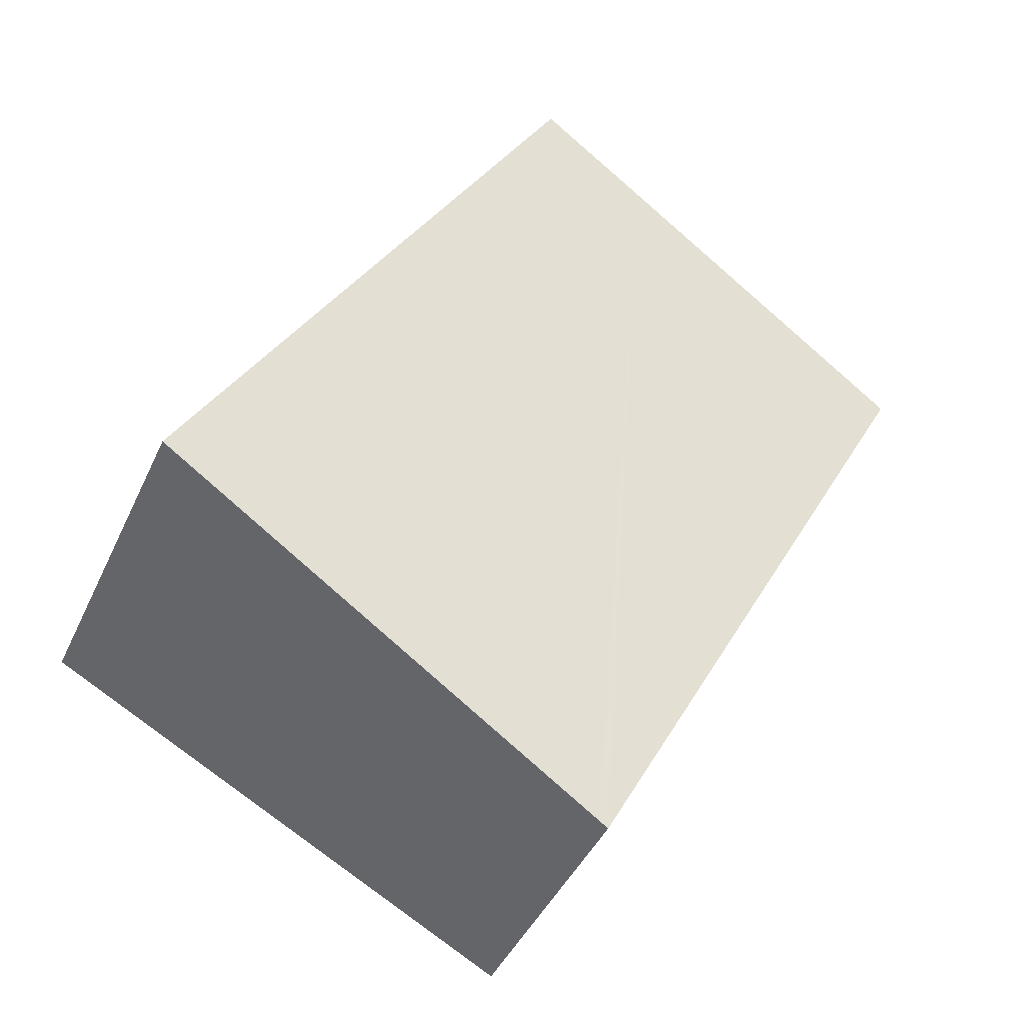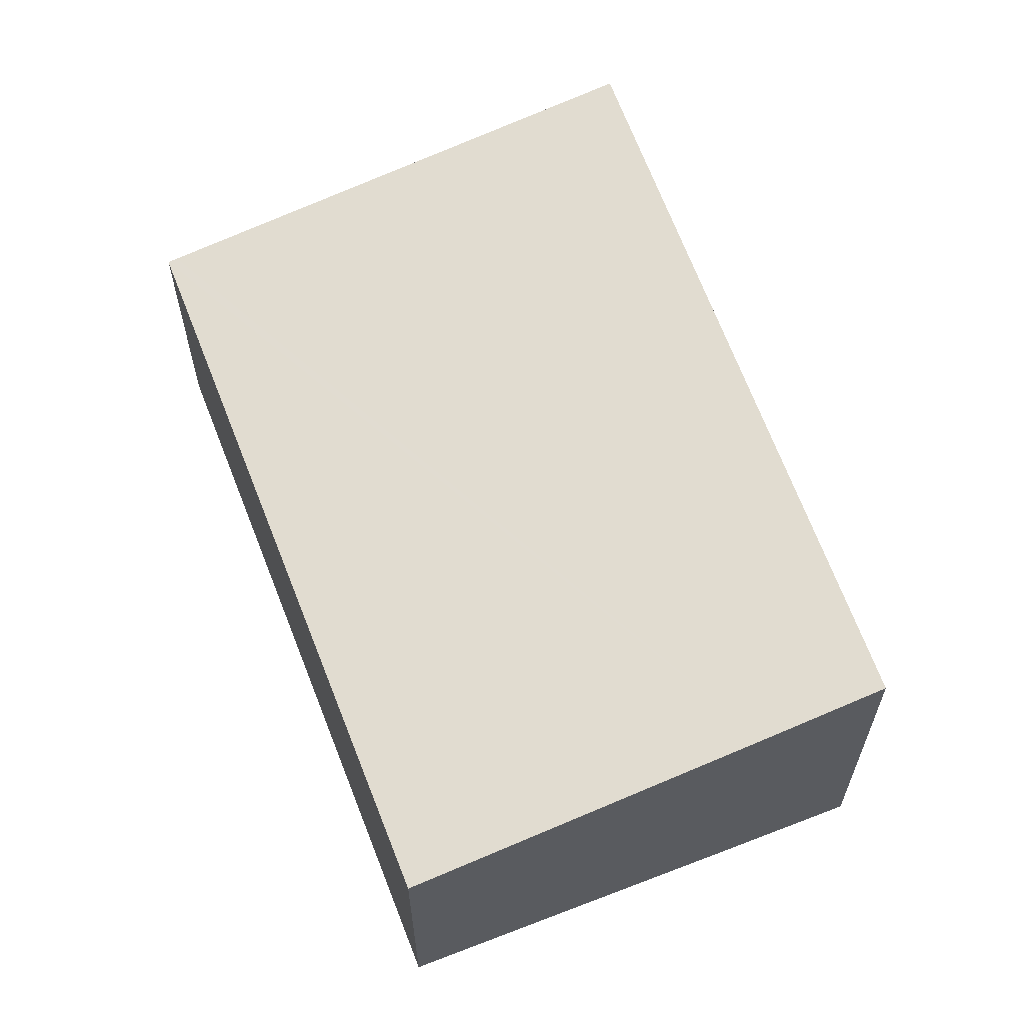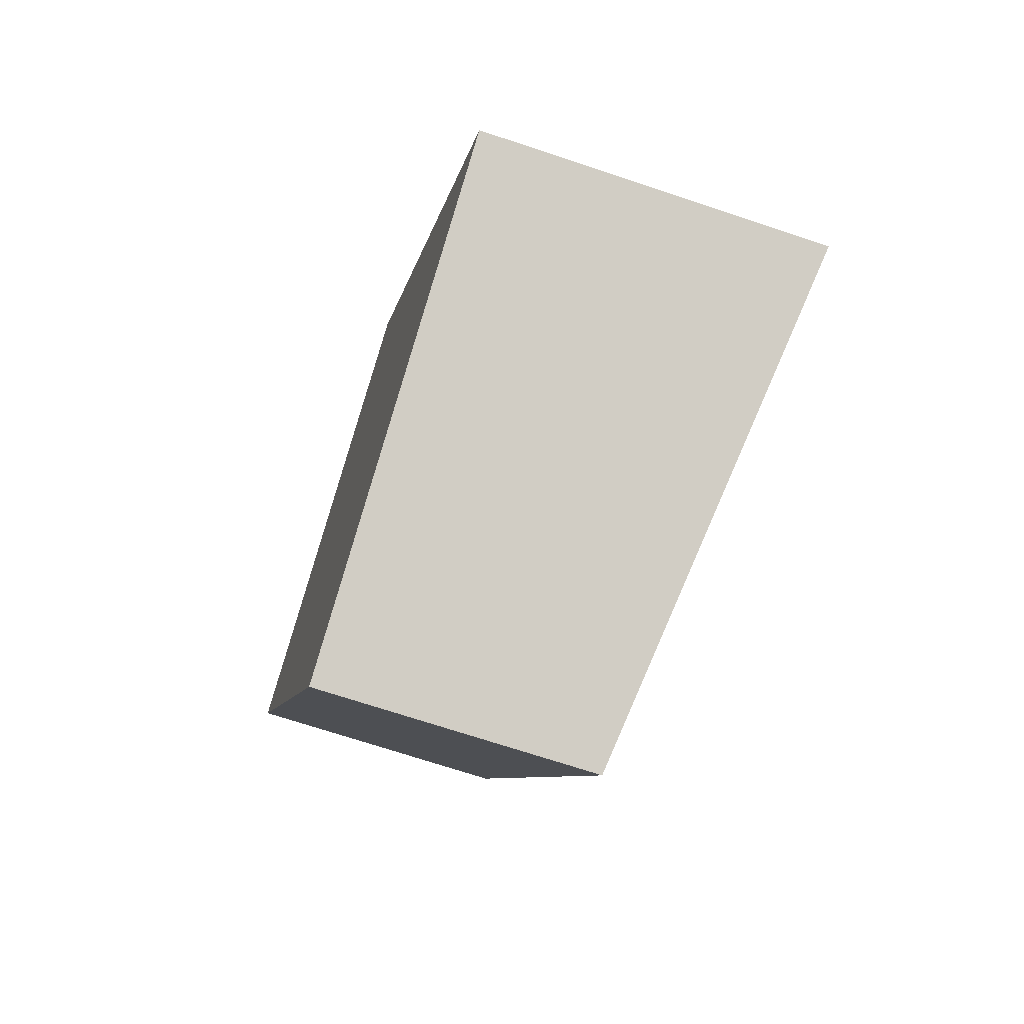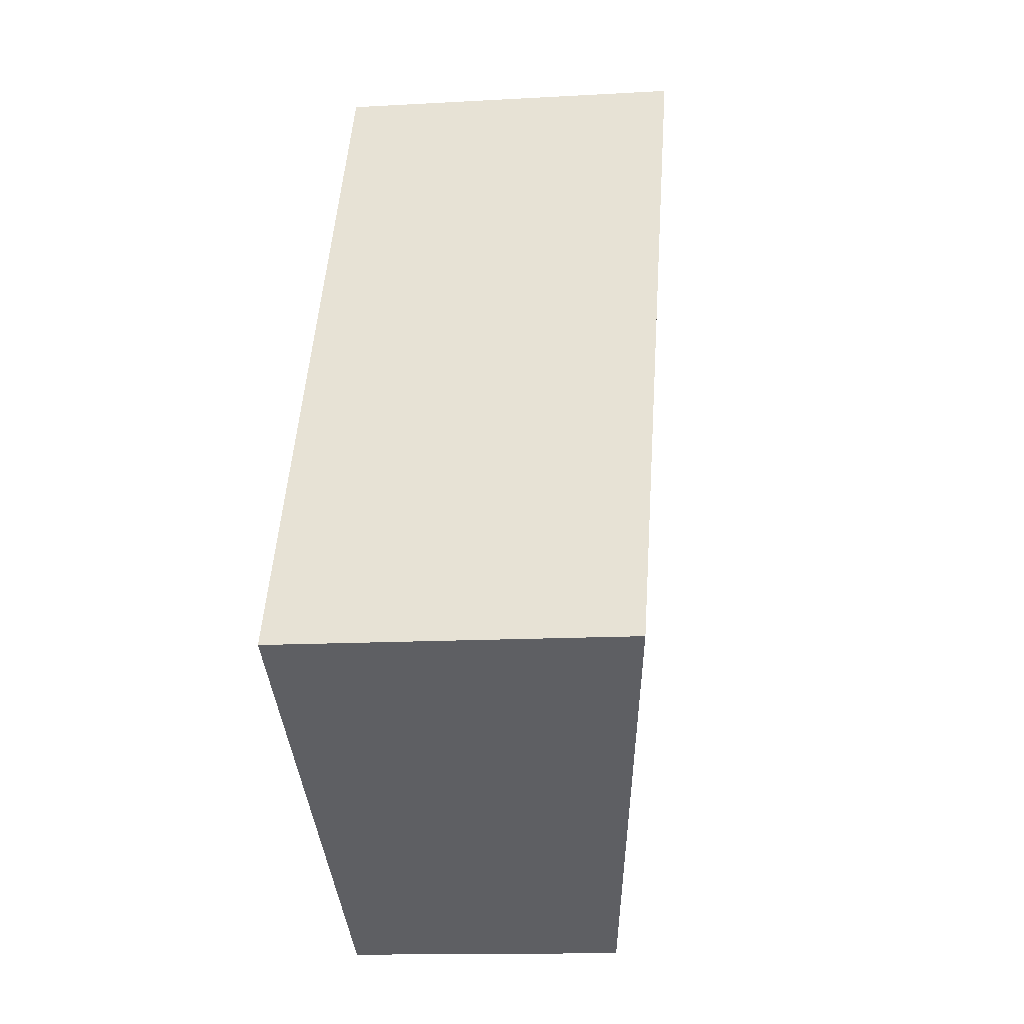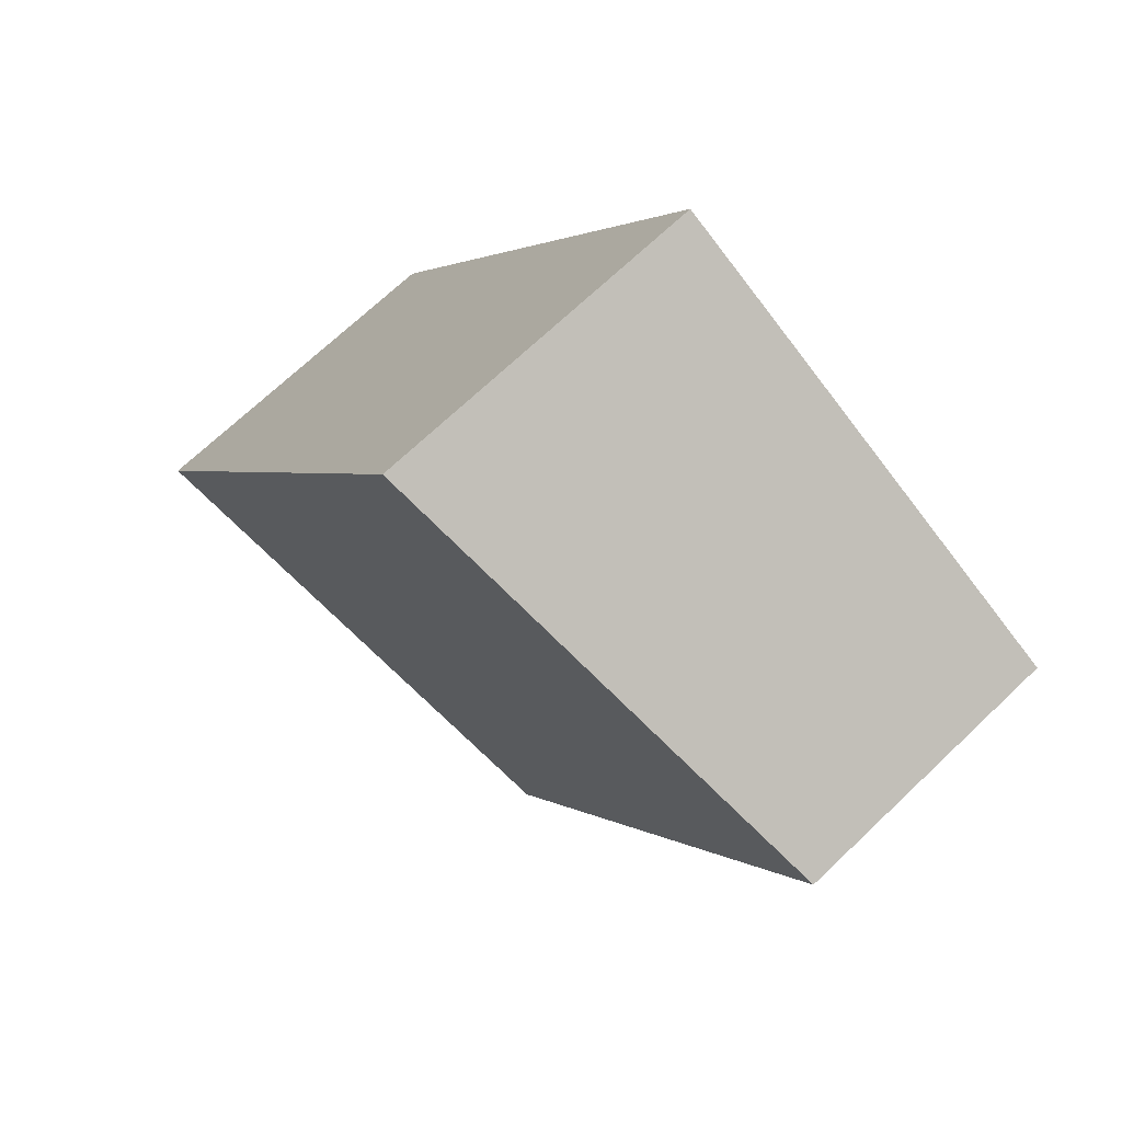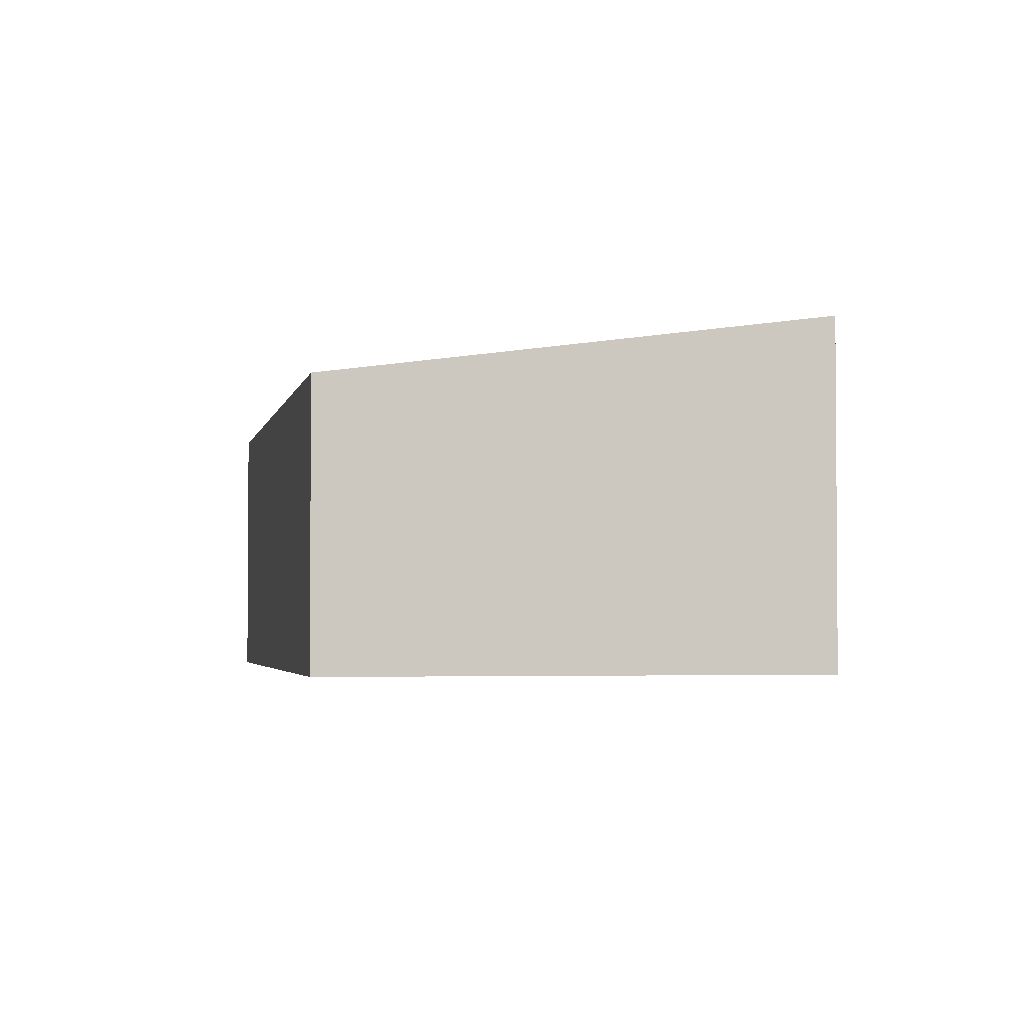
<metadata>
{"format":"obj","ext":"obj","renderer":"f3d","projection":"perspective","resolution":1024,"background":"white","views":[{"elev":-42.9,"azim":156.7,"up":"+Z"},{"elev":63.0,"azim":-49.4,"up":"+Y"},{"elev":-69.8,"azim":71.5,"up":"+Z"},{"elev":-13.2,"azim":97.5,"up":"+Z"},{"elev":69.4,"azim":-133.7,"up":"+Z"},{"elev":-2.8,"azim":-38.9,"up":"+Y"}]}
</metadata>
<code>
v  3.506 3.483 1.871
v  2.519 2.939 -4.721
v  0 2.966 1.816e-16
v  3.919 2.925 -7.345
v  4.017 2.939 -7.293
v  8.935 3.664 -4.685
v  4.736 3.664 2.522
v  0 0 0
v  3.506 -1.146e-16 1.871
v  4.736 -1.544e-16 2.522
v  8.935 2.869e-16 -4.685
v  4.017 4.466e-16 -7.293
v  3.919 4.498e-16 -7.345
v  2.519 2.891e-16 -4.721
g defaultobject
f 1 2 3
f 2 1 4
f 4 1 5
f 5 1 6
f 6 1 7
f 8 1 3
f 1 8 9
f 1 9 7
f 7 9 10
f 10 6 7
f 6 10 11
f 11 5 6
f 5 11 12
f 5 12 4
f 4 12 13
f 2 8 3
f 8 2 14
f 14 2 4
f 14 4 13
f 8 10 9
f 10 8 14
f 10 14 11
f 11 14 12
f 12 14 13

</code>
